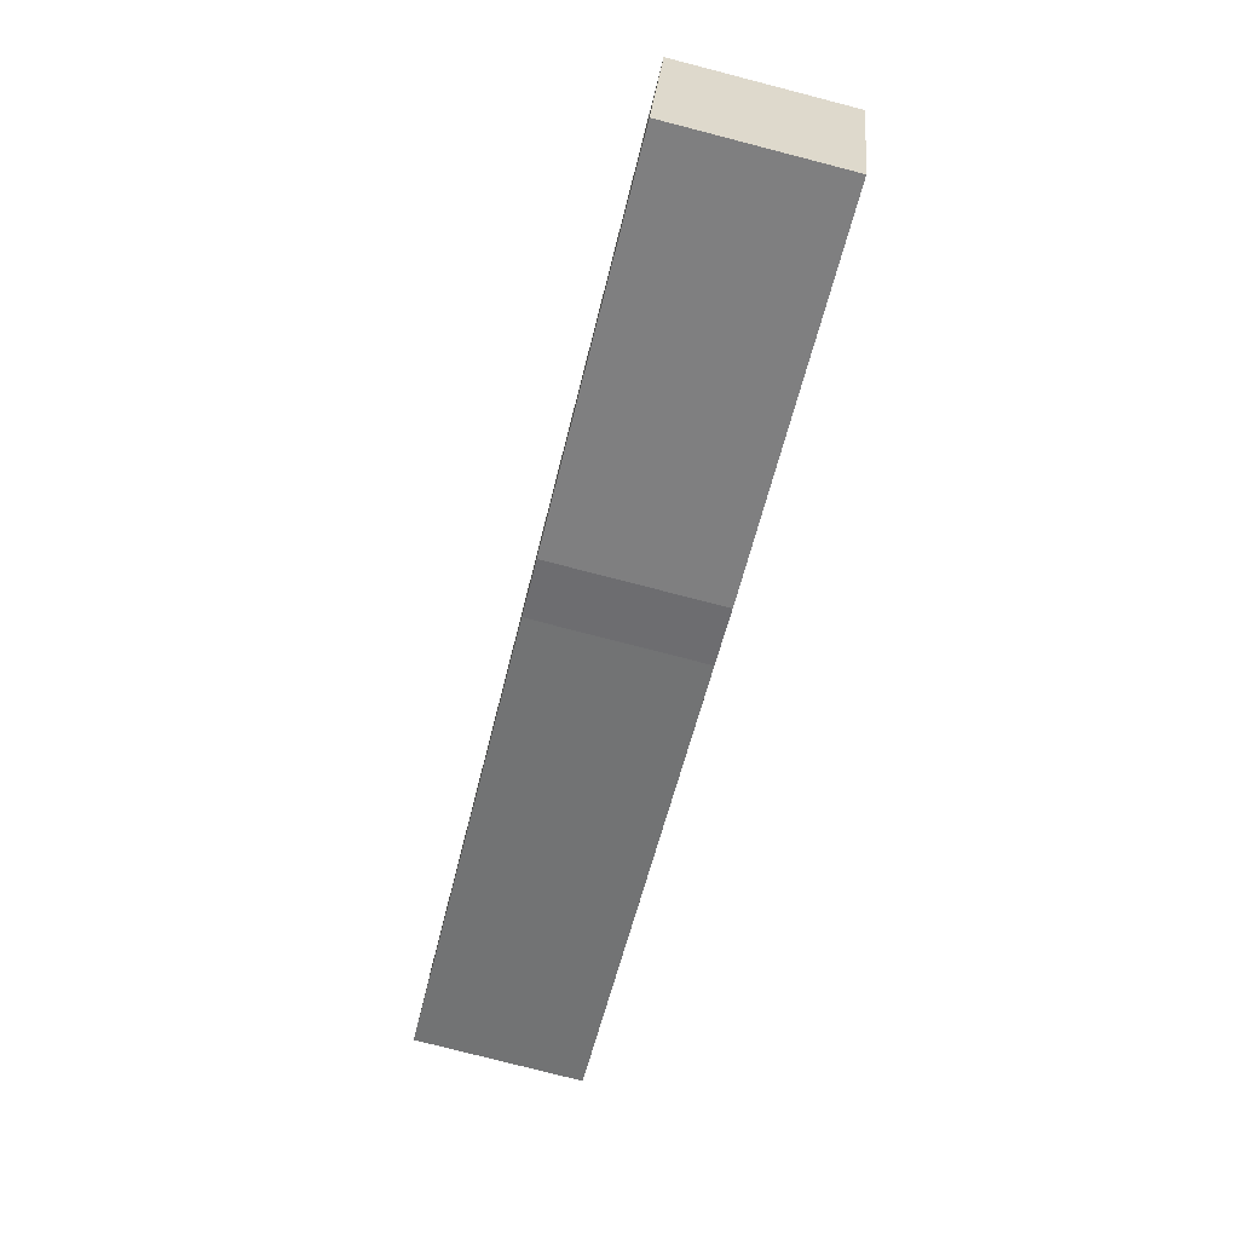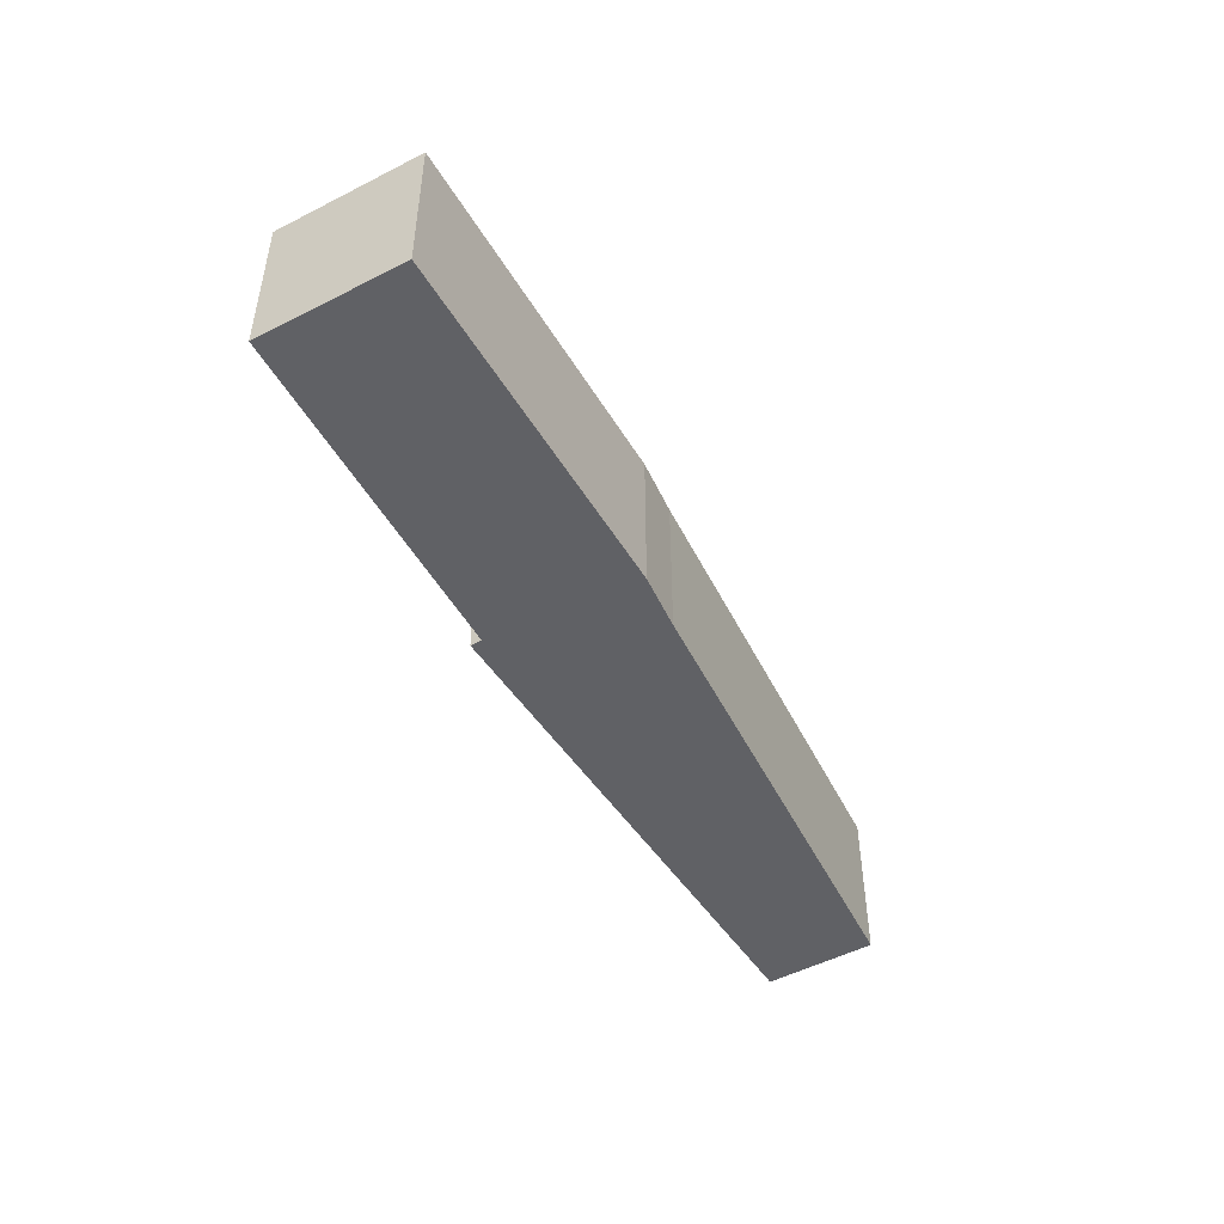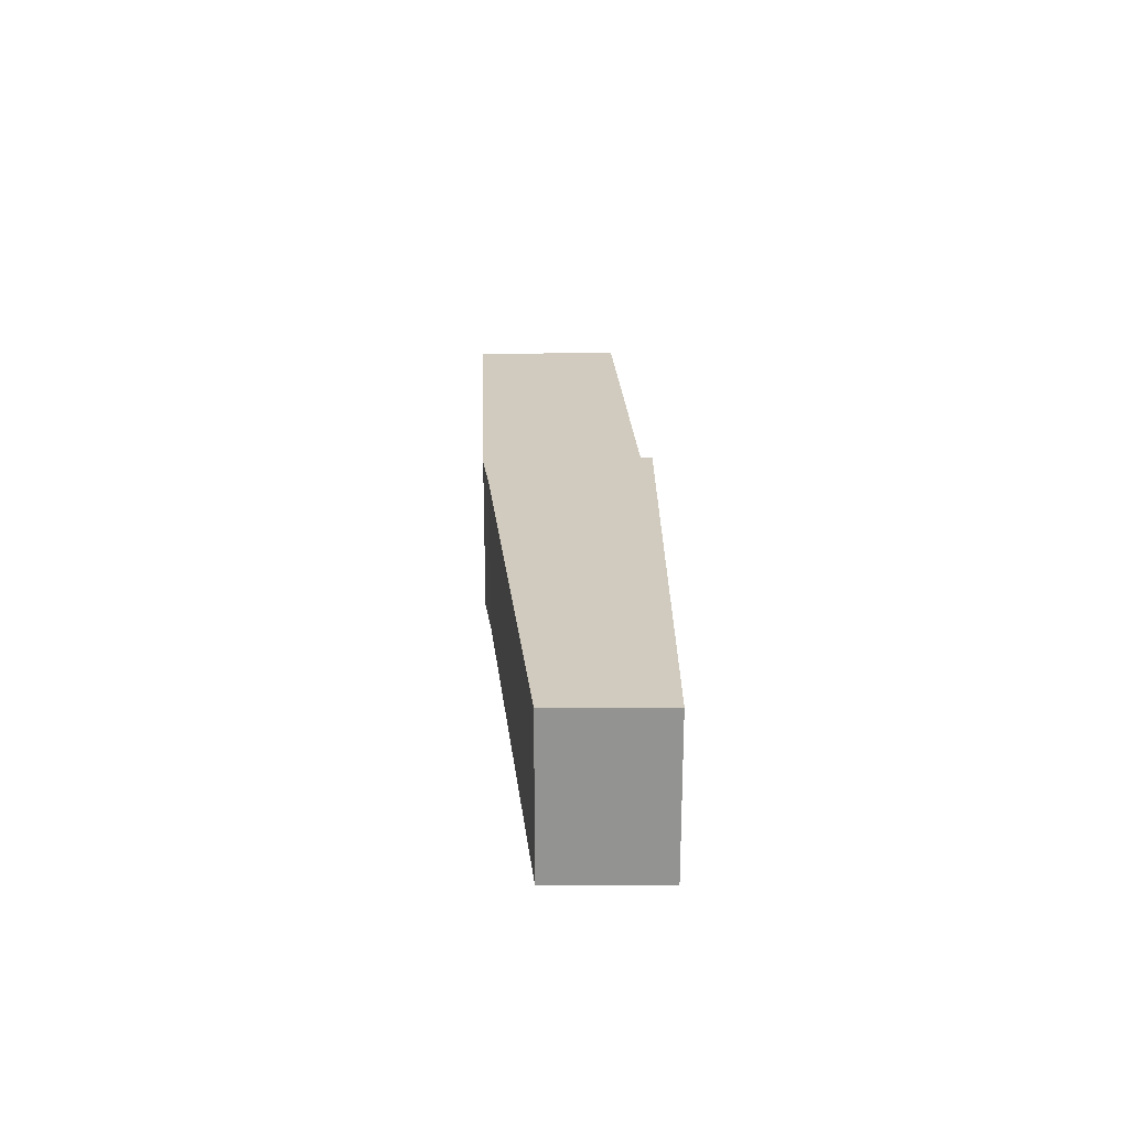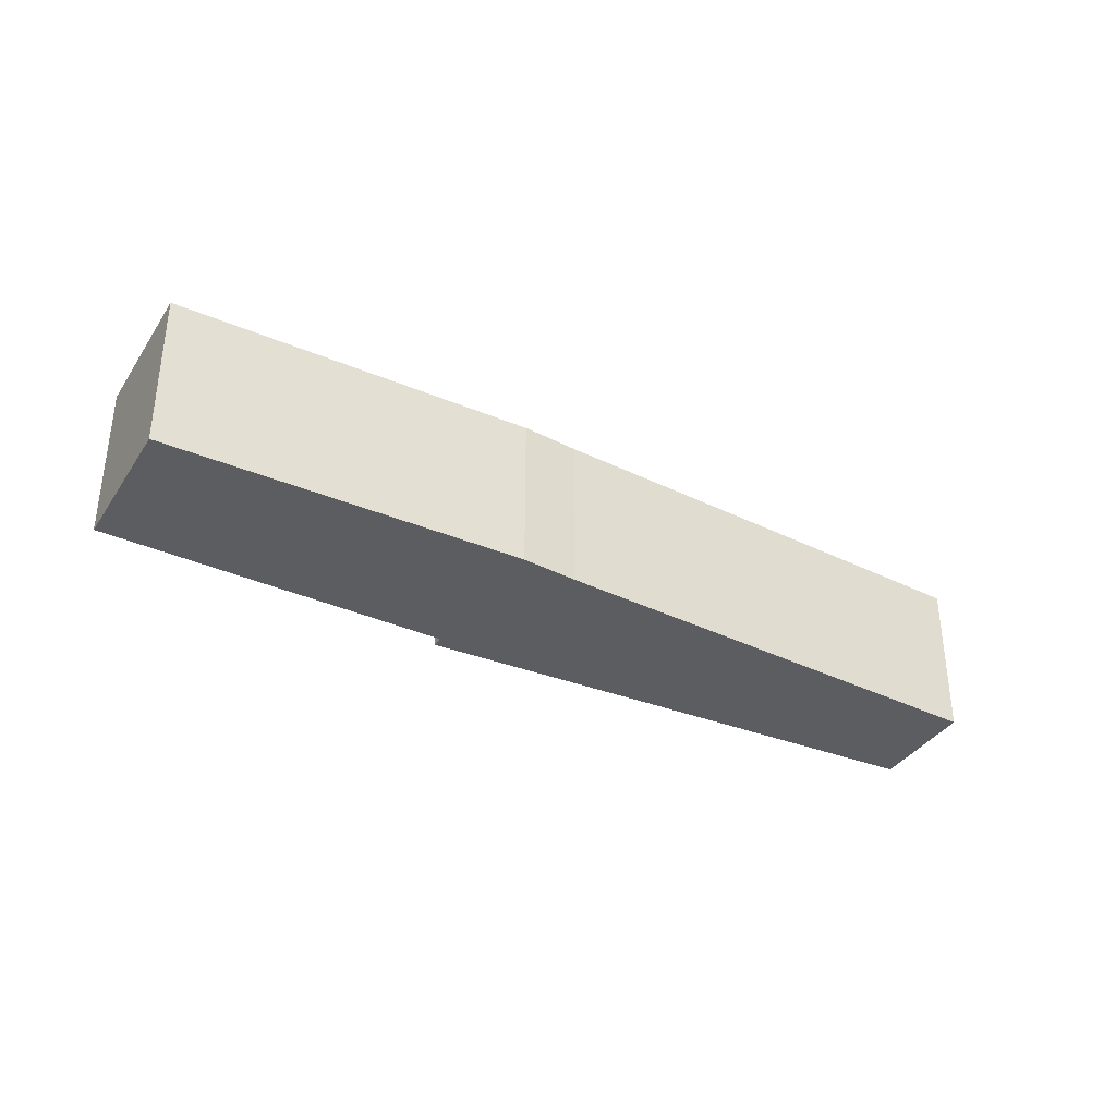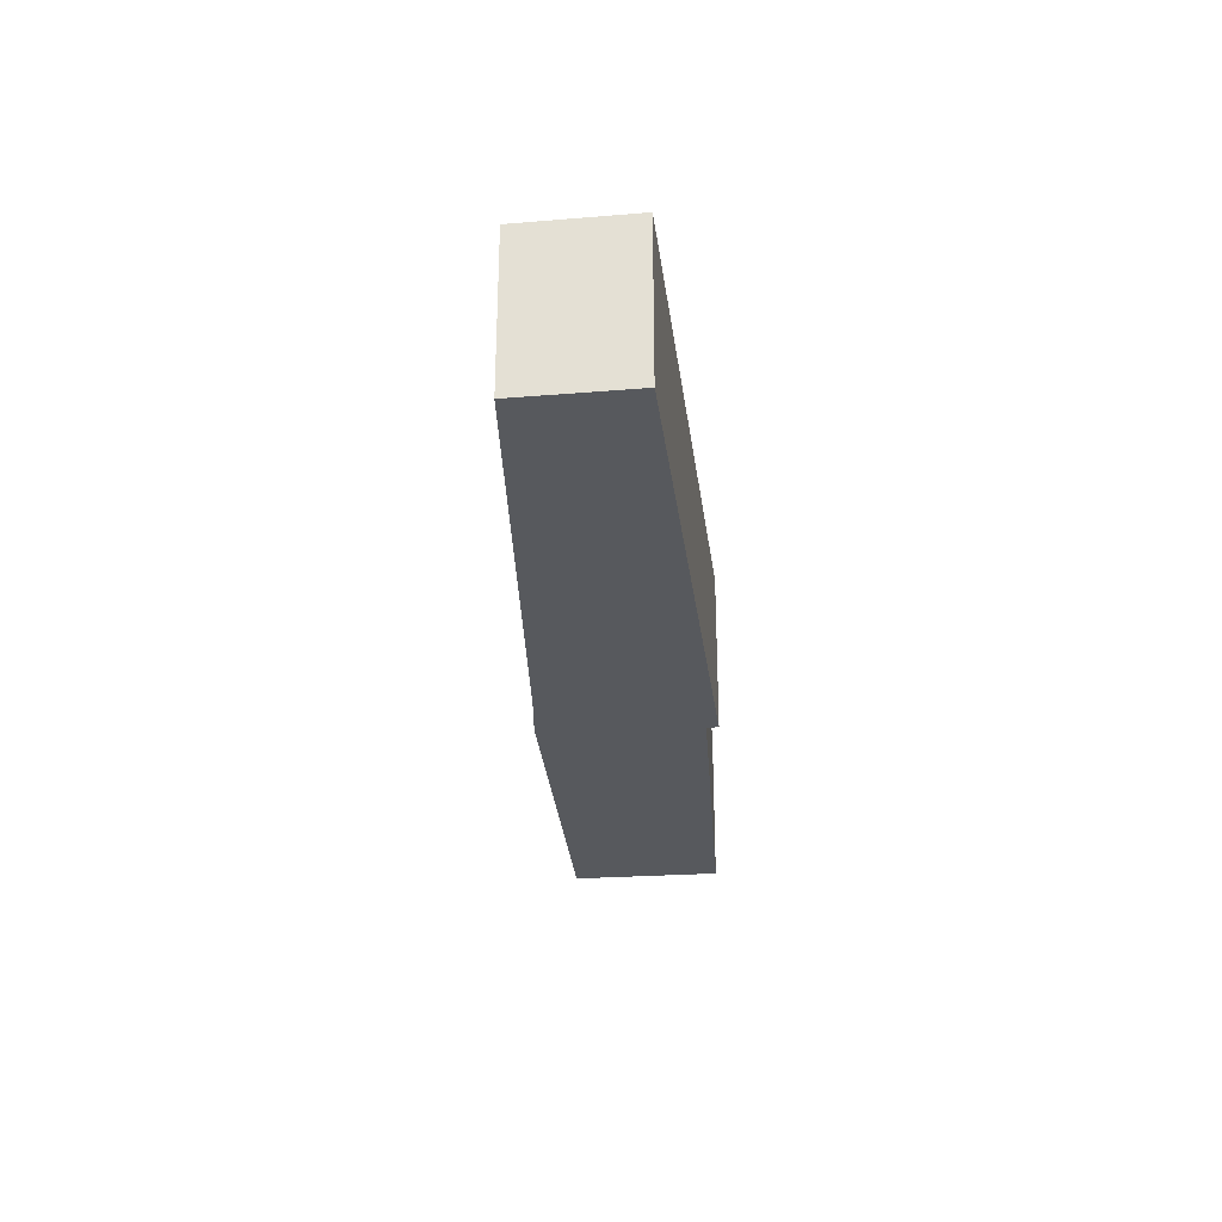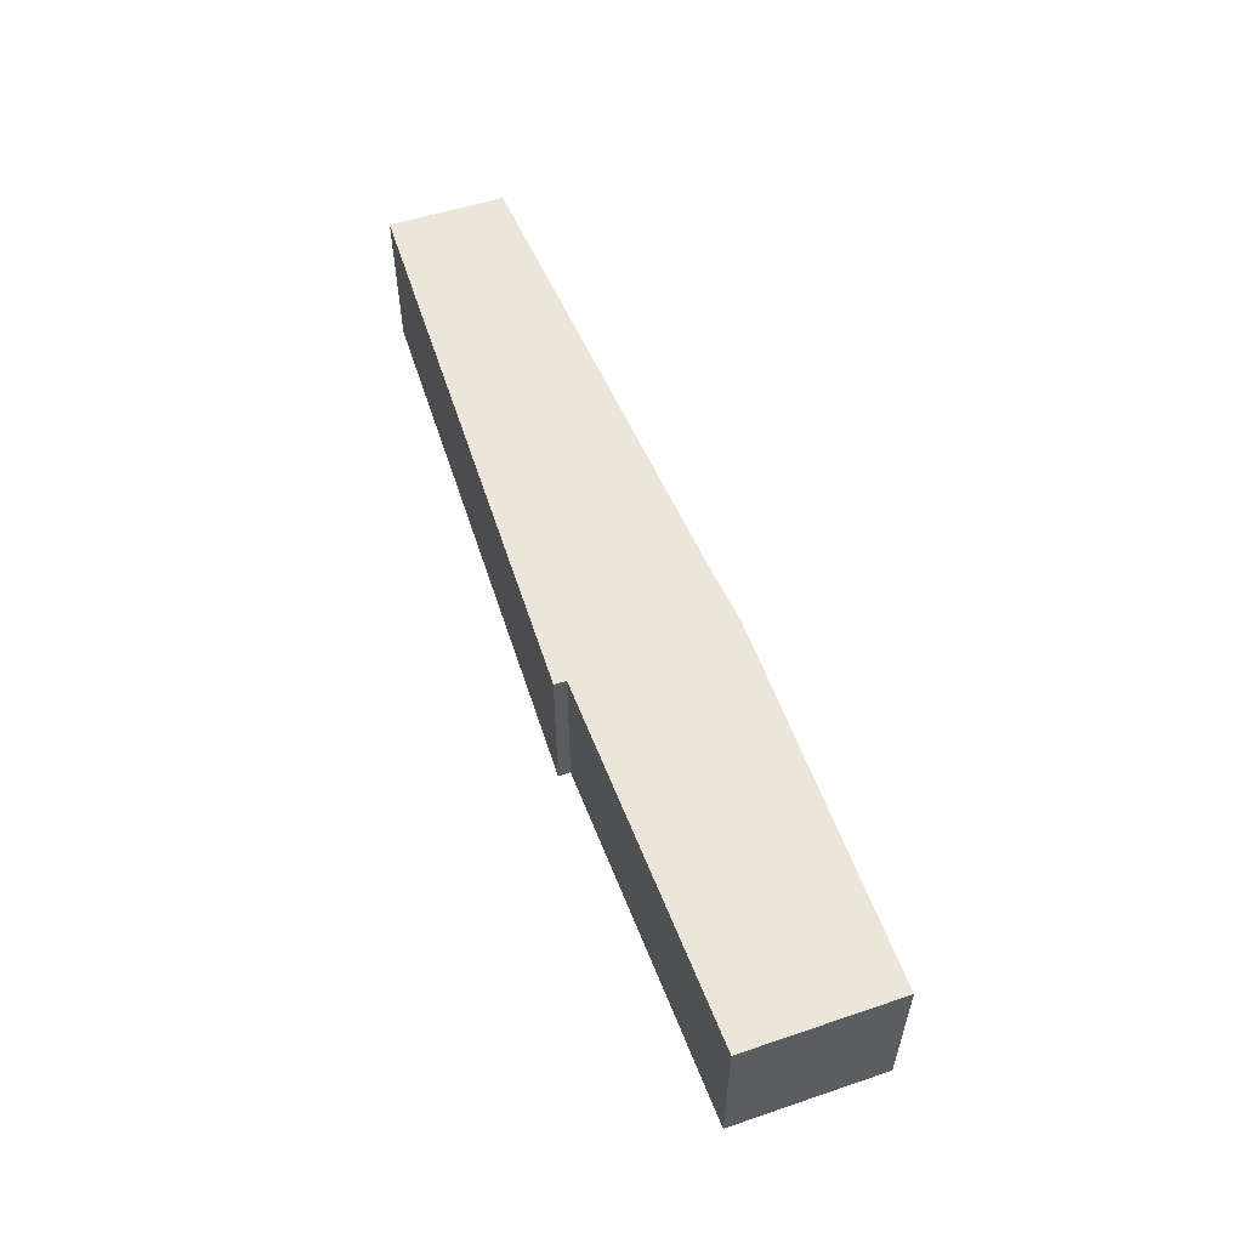
<metadata>
{"format":"obj","ext":"obj","renderer":"f3d","projection":"perspective","resolution":1024,"background":"white","views":[{"elev":-79.6,"azim":75.6,"up":"+Z"},{"elev":-48.1,"azim":139.3,"up":"+Y"},{"elev":23.4,"azim":-72.3,"up":"+Y"},{"elev":-35.5,"azim":170.6,"up":"+Y"},{"elev":-29.2,"azim":-64.8,"up":"+Y"},{"elev":57.0,"azim":90.1,"up":"+Y"}]}
</metadata>
<code>
v  0.617 2.723 1.872
v  7.558 2.723 -3.334
v  0 2.723 1.667e-16
v  9.597 2.723 -1.032
v  8.46 2.723 -3.762
v  9.532 2.723 -1.226
v  14.38 2.723 -5.895
v  15.25 2.723 -3.456
v  15.25 2.116e-16 -3.456
v  14.38 3.61e-16 -5.895
v  9.597 6.319e-17 -1.032
v  9.532 7.507e-17 -1.226
v  8.46 2.304e-16 -3.762
v  7.558 2.041e-16 -3.334
v  0 0 0
v  0.617 -1.146e-16 1.872
g defaultobject
f 1 2 3
f 2 1 4
f 2 4 5
f 5 4 6
f 6 7 5
f 7 6 8
f 9 7 8
f 7 9 10
f 11 6 4
f 6 11 12
f 10 5 7
f 5 10 13
f 13 2 5
f 2 13 14
f 14 3 2
f 3 14 15
f 15 1 3
f 1 15 16
f 16 4 1
f 4 16 11
f 12 8 6
f 8 12 9
f 10 12 13
f 12 10 9
f 14 16 15
f 16 14 11
f 11 14 13
f 11 13 12

</code>
